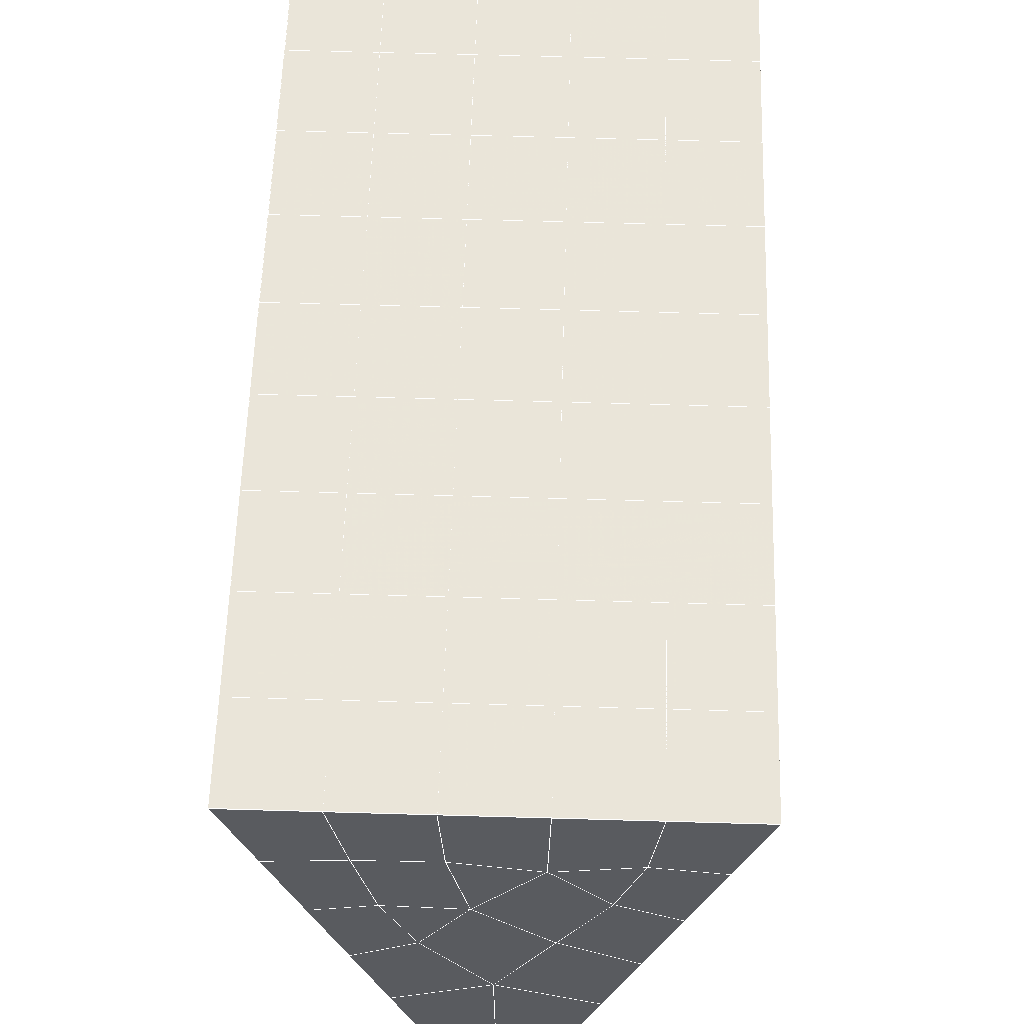
<metadata>
{"format":"obj","ext":"obj","renderer":"f3d","projection":"perspective","resolution":1024,"background":"white","views":[{"elev":61.8,"azim":-178.3,"up":"+Y"}]}
</metadata>
<code>
v 49 17.46 20.7
v 51 17.46 20.7
v 50.89 15.51 20.57
v 49.04 15.2 20.55
v 49 17.3 22.9
v 51 17.3 22.9
v 49 17.15 25.09
v 51 17.15 25.09
v 49 17 27.29
v 51 17 27.29
v 49 16.84 29.48
v 51 16.84 29.48
v 49 16.69 31.68
v 51 16.69 31.68
v 49 16.54 33.87
v 51 16.54 33.87
v 49 16.38 36.07
v 51 16.38 36.06
v 49 16.23 38.26
v 51 16.23 38.26
v 49 16.07 40.45
v 51 16.08 40.45
v 49 15.92 42.65
v 51 15.92 42.65
v 48.58 13.76 42.5
v 50.89 13.59 42.49
v 48.54 11.77 42.36
v 50.12 11.86 42.36
v 49.04 9.563 42.2
v 51.13 10.24 42.25
v 49.84 7.895 42.09
v 51.02 7.879 42.09
v 49.96 6.414 41.98
v 50.69 5.905 41.95
v 49.26 5.837 41.94
v 49.99 4.233 41.83
v 48.57 5.233 41.9
v 49.29 3.095 41.75
v 48.57 5.387 39.71
v 49.29 3.249 39.56
v 48.57 5.54 37.51
v 49.29 3.402 37.36
v 48.57 5.694 35.32
v 49.29 3.556 35.17
v 48.57 5.847 33.12
v 49.29 3.709 32.97
v 48.57 6.001 30.93
v 49.29 3.863 30.78
v 48.57 6.154 28.73
v 49.29 4.016 28.58
v 48.57 6.308 26.54
v 49.29 4.17 26.39
v 48.57 6.461 24.34
v 49.29 4.323 24.19
v 48.57 6.614 22.15
v 49.29 4.477 22
v 48.57 6.768 19.96
v 49.29 4.63 19.81
v 50.01 7.14 19.98
v 50 5.252 19.85
v 51.43 6.768 19.96
v 50.71 4.63 19.81
v 51.43 6.614 22.15
v 50.71 4.477 22
v 51.43 6.461 24.34
v 50.71 4.323 24.2
v 51.43 6.307 26.54
v 50.71 4.17 26.39
v 51.43 6.154 28.73
v 50.71 4.016 28.58
v 51.43 6.001 30.93
v 50.71 3.863 30.78
v 51.43 5.847 33.12
v 50.71 3.71 32.97
v 51.43 5.694 35.32
v 50.71 3.556 35.17
v 51.43 5.54 37.51
v 50.71 3.403 37.36
v 51.43 5.387 39.71
v 50.71 3.249 39.56
v 51.43 5.233 41.9
v 50.71 3.096 41.75
v 52.14 7.371 42.05
v 52.14 7.525 39.86
v 52.14 7.678 37.66
v 52.14 7.832 35.47
v 52.14 7.985 33.27
v 52.14 8.138 31.08
v 52.14 8.292 28.88
v 52.14 8.445 26.69
v 52.14 8.599 24.49
v 52.14 8.752 22.3
v 52.14 8.906 20.1
v 50.04 9.765 20.17
v 47.86 8.905 20.11
v 47.86 8.752 22.3
v 47.86 8.599 24.49
v 47.86 8.445 26.69
v 47.86 8.292 28.88
v 47.86 8.138 31.08
v 47.86 7.985 33.27
v 47.86 7.831 35.47
v 47.86 7.678 37.66
v 47.86 7.524 39.86
v 47.86 7.371 42.05
v 48.84 7.674 42.07
v 50 0.958 41.6
v 50 1.112 39.41
v 50 1.265 37.21
v 50 1.418 35.02
v 50 1.572 32.82
v 50 1.725 30.63
v 50 1.879 28.43
v 50 2.032 26.24
v 50 2.186 24.05
v 50 2.339 21.85
v 50 2.493 19.66
v 51.49 11.78 20.31
v 52.86 11.04 20.25
v 52.19 13.5 20.43
v 53.57 13.18 20.4
v 52.62 15.48 20.56
v 54.29 15.32 20.55
v 53 17.46 20.7
v 55 17.46 20.7
v 53 17.3 22.9
v 55 17.3 22.9
v 53 17.15 25.09
v 55 17.15 25.09
v 53 17 27.29
v 55 17 27.29
v 53 16.84 29.48
v 55 16.84 29.48
v 53 16.69 31.68
v 55 16.69 31.68
v 53 16.54 33.87
v 55 16.54 33.87
v 53 16.38 36.06
v 55 16.38 36.06
v 53 16.23 38.26
v 55 16.23 38.26
v 53 16.07 40.45
v 55 16.08 40.45
v 53 15.92 42.65
v 55 15.92 42.65
v 52.76 13.97 42.51
v 54.29 13.78 42.5
v 52.24 12.23 42.39
v 53.57 11.65 42.35
v 52.86 9.509 42.2
v 47.14 9.508 42.2
v 46.43 11.65 42.35
v 45.71 13.78 42.5
v 47 15.92 42.65
v 47 16.07 40.45
v 47 16.23 38.26
v 47 16.38 36.06
v 47 16.54 33.87
v 47 16.69 31.68
v 47 16.84 29.48
v 47 17 27.29
v 47 17.15 25.09
v 47 17.3 22.9
v 47 17.46 20.7
v 47.23 15.53 20.57
v 48.83 11.97 20.32
v 50.46 13.44 20.42
v 47.14 11.04 20.25
v 47.14 10.89 22.45
v 47.14 10.74 24.64
v 47.14 10.58 26.84
v 47.14 10.43 29.03
v 47.14 10.28 31.23
v 47.14 10.12 33.42
v 47.14 9.969 35.62
v 47.14 9.815 37.81
v 47.14 9.662 40.01
v 52.86 10.89 22.45
v 52.86 10.74 24.64
v 52.86 10.58 26.84
v 52.86 10.43 29.03
v 52.86 10.28 31.23
v 52.86 10.12 33.42
v 52.86 9.969 35.62
v 52.86 9.815 37.81
v 52.86 9.662 40.01
v 53.57 11.8 40.16
v 53.57 11.95 37.96
v 53.57 12.11 35.77
v 53.57 12.26 33.57
v 53.57 12.41 31.38
v 53.57 12.57 29.18
v 53.57 12.72 26.99
v 53.57 12.87 24.79
v 53.57 13.03 22.6
v 54.29 13.94 40.3
v 54.29 14.09 38.11
v 54.29 14.24 35.92
v 54.29 14.4 33.72
v 54.29 14.55 31.53
v 54.29 14.7 29.33
v 54.29 14.86 27.14
v 54.29 15.01 24.94
v 54.29 15.16 22.75
v 47.79 13.84 20.45
v 46.43 13.18 20.4
v 46.43 13.03 22.6
v 46.43 12.87 24.79
v 46.43 12.72 26.99
v 46.43 12.57 29.18
v 46.43 12.41 31.38
v 46.43 12.26 33.57
v 46.43 12.11 35.77
v 46.43 11.95 37.96
v 46.43 11.8 40.16
v 45.71 15.32 20.55
v 45.71 15.17 22.75
v 45.71 15.01 24.94
v 45.71 14.86 27.14
v 45.71 14.7 29.33
v 45.71 14.55 31.53
v 45.71 14.4 33.72
v 45.71 14.24 35.92
v 45.71 14.09 38.11
v 45.71 13.94 40.3
v 45 17.46 20.7
v 45 17.3 22.9
v 45 17.15 25.09
v 45 17 27.29
v 45 16.84 29.48
v 45 16.69 31.68
v 45 16.54 33.87
v 45 16.38 36.06
v 45 16.23 38.26
v 45 16.07 40.45
v 45 15.92 42.65
v 49.96 6.414 41.98
v 49.84 7.895 42.09
v 49.04 9.563 42.2
v 47.14 9.508 42.2
v 47.14 9.662 40.01
v 47.86 7.524 39.86
v 48.57 5.387 39.71
v 49.29 3.249 39.56
v 49.29 3.095 41.75
v 50 0.958 41.6
v 50.71 3.096 41.75
v 50.71 3.249 39.56
v 51.43 5.387 39.71
v 51.43 5.233 41.9
v 52.14 7.371 42.05
v 51.02 7.879 42.09
v 51.13 10.24 42.25
v 48.84 7.674 42.07
v 47.86 7.371 42.05
v 48.57 5.233 41.9
v 49.99 4.233 41.83
v 50.69 5.905 41.95
v 49.26 5.837 41.94
v 48.57 5.54 37.51
v 47.86 7.678 37.66
v 47.14 9.815 37.81
v 46.43 11.95 37.96
v 46.43 11.8 40.15
v 46.43 11.65 42.35
v 48.54 11.77 42.36
v 52.24 12.23 42.39
v 50.89 13.59 42.49
v 50.12 11.86 42.36
v 52.86 9.509 42.2
v 52.14 7.525 39.86
v 51.43 5.54 37.51
v 50.71 3.403 37.36
v 50 1.112 39.41
v 45.71 13.78 42.5
v 45.71 13.94 40.3
v 45.71 14.09 38.11
v 45.71 14.24 35.92
v 46.43 12.11 35.77
v 47.14 9.969 35.62
v 47.86 7.831 35.47
v 52.76 13.97 42.51
v 53.57 11.65 42.35
v 53.57 11.8 40.16
v 52.86 9.662 40.01
v 52.86 9.815 37.81
v 52.14 7.678 37.66
v 52.14 7.832 35.47
v 51.43 5.694 35.32
v 51.43 5.847 33.12
v 50.71 3.71 32.97
v 50.71 3.556 35.17
v 50 1.418 35.02
v 50 1.265 37.21
v 49.29 3.402 37.36
v 54.29 13.78 42.5
v 53 15.92 42.65
v 51 15.92 42.65
v 48.58 13.76 42.5
v 55 15.92 42.65
v 55 16.08 40.45
v 55 16.23 38.26
v 55 16.38 36.06
v 54.29 14.24 35.92
v 54.29 14.4 33.72
v 53.57 12.26 33.57
v 53.57 12.41 31.38
v 52.86 10.28 31.23
v 52.86 10.43 29.03
v 52.14 8.292 28.88
v 52.14 8.445 26.69
v 51.43 6.307 26.54
v 51.43 6.461 24.34
v 50.71 4.323 24.19
v 50.71 4.17 26.39
v 50 2.032 26.24
v 50 1.879 28.43
v 49.29 4.016 28.58
v 49.29 3.863 30.78
v 48.57 6.001 30.93
v 48.57 5.847 33.12
v 47.86 7.985 33.27
v 48.57 5.694 35.32
v 49.29 3.709 32.97
v 50 1.725 30.63
v 50.71 4.016 28.58
v 51.43 6.154 28.73
v 52.14 8.138 31.08
v 52.86 10.12 33.42
v 53.57 12.11 35.77
v 54.29 14.09 38.11
v 53 16.23 38.26
v 53 16.07 40.45
v 54.29 13.94 40.3
v 53.57 11.95 37.96
v 52.86 9.969 35.62
v 52.14 7.985 33.27
v 51.43 6.001 30.93
v 50.71 3.863 30.78
v 50 1.572 32.82
v 49.29 3.556 35.17
v 51 16.08 40.45
v 49 15.92 42.65
v 45 15.92 42.65
v 45 16.07 40.45
v 45 16.23 38.26
v 45 16.38 36.06
v 45.71 14.4 33.72
v 46.43 12.26 33.57
v 47.14 10.12 33.42
v 47 16.07 40.45
v 49 16.07 40.45
v 51 16.23 38.26
v 53 16.38 36.06
v 55 16.54 33.87
v 54.29 14.55 31.53
v 53.57 12.57 29.18
v 52.86 10.58 26.84
v 52.14 8.599 24.49
v 51.43 6.614 22.15
v 50.71 4.477 22
v 50 2.186 24.05
v 49.29 4.17 26.39
v 48.57 6.154 28.73
v 47.86 8.138 31.08
v 47.14 10.28 31.23
v 47.86 8.292 28.88
v 48.57 6.308 26.54
v 49.29 4.323 24.19
v 50 2.339 21.85
v 50.71 4.63 19.81
v 51.43 6.768 19.95
v 52.14 8.752 22.3
v 52.86 10.74 24.64
v 53.57 12.72 26.99
v 54.29 14.7 29.33
v 55 16.69 31.68
v 53 16.54 33.87
v 51 16.38 36.06
v 49 16.23 38.26
v 47 15.92 42.65
v 50 2.493 19.66
v 49.29 4.63 19.81
v 49.29 4.477 22
v 48.57 6.614 22.15
v 48.57 6.461 24.34
v 47.86 8.599 24.49
v 47.86 8.445 26.69
v 47.14 10.58 26.84
v 47.14 10.43 29.03
v 46.43 12.57 29.18
v 46.43 12.41 31.38
v 50 5.252 19.85
v 50.01 7.14 19.98
v 52.14 8.906 20.1
v 52.86 10.89 22.45
v 53.57 12.87 24.79
v 54.29 14.86 27.14
v 55 16.84 29.48
v 53 16.69 31.68
v 51 16.54 33.87
v 49 16.38 36.07
v 47 16.23 38.26
v 47 16.38 36.06
v 45 16.54 33.87
v 45.71 14.55 31.53
v 48.57 6.768 19.96
v 47.86 8.752 22.3
v 47.14 10.74 24.64
v 46.43 12.72 26.99
v 45.71 14.7 29.33
v 45 16.69 31.68
v 47 16.54 33.87
v 49 16.54 33.87
v 47 16.69 31.68
v 45 16.84 29.48
v 45.71 14.86 27.14
v 46.43 12.87 24.79
v 47.14 10.89 22.45
v 47.86 8.905 20.1
v 50.04 9.765 20.16
v 52.86 11.04 20.25
v 53.57 13.03 22.6
v 54.29 15.01 24.94
v 55 17 27.29
v 53 16.84 29.48
v 51 16.69 31.68
v 49 16.69 31.68
v 47 16.84 29.48
v 45 17 27.29
v 45.71 15.01 24.94
v 46.43 13.03 22.6
v 47.14 11.04 20.25
v 51.49 11.78 20.31
v 53.57 13.18 20.4
v 54.29 15.16 22.75
v 55 17.15 25.09
v 53 17 27.29
v 51 16.84 29.48
v 49 16.84 29.48
v 47 17 27.29
v 45 17.15 25.09
v 45.71 15.17 22.75
v 46.43 13.18 20.4
v 48.83 11.97 20.32
v 55 17.46 20.7
v 53 17.46 20.7
v 52.62 15.48 20.56
v 50.89 15.51 20.57
v 50.46 13.44 20.42
v 52.19 13.5 20.43
v 54.29 15.32 20.55
v 55 17.3 22.9
v 53 17.3 22.9
v 53 17.15 25.09
v 51 17.15 25.09
v 49 17.15 25.09
v 47 17.15 25.09
v 45 17.3 22.9
v 45.71 15.32 20.55
v 47.79 13.84 20.45
v 51 17 27.29
v 49 17 27.29
v 51 17.3 22.9
v 51 17.46 20.7
v 49 17.3 22.9
v 47 17.3 22.9
v 45 17.46 20.7
v 47.23 15.53 20.57
v 49.04 15.2 20.54
v 49 17.46 20.7
v 47 17.46 20.7
f 1 2 3
f 1 3 4
f 5 6 2
f 5 2 1
f 7 8 6
f 7 6 5
f 9 10 8
f 9 8 7
f 11 12 10
f 11 10 9
f 13 14 12
f 13 12 11
f 15 16 14
f 15 14 13
f 17 18 16
f 17 16 15
f 19 20 18
f 19 18 17
f 21 22 20
f 21 20 19
f 23 24 22
f 23 22 21
f 25 26 24
f 25 24 23
f 27 28 26
f 27 26 25
f 29 30 28
f 29 28 27
f 31 32 30
f 31 30 29
f 33 34 32
f 33 32 31
f 35 36 34
f 35 34 33
f 37 38 36
f 37 36 35
f 39 40 38
f 39 38 37
f 41 42 40
f 41 40 39
f 43 44 42
f 43 42 41
f 45 46 44
f 45 44 43
f 47 48 46
f 47 46 45
f 49 50 48
f 49 48 47
f 51 52 50
f 51 50 49
f 53 54 52
f 53 52 51
f 55 56 54
f 55 54 53
f 57 58 56
f 57 56 55
f 59 60 58
f 59 58 57
f 61 62 60
f 61 60 59
f 63 64 62
f 63 62 61
f 65 66 64
f 65 64 63
f 67 68 66
f 67 66 65
f 69 70 68
f 69 68 67
f 71 72 70
f 71 70 69
f 73 74 72
f 73 72 71
f 75 76 74
f 75 74 73
f 77 78 76
f 77 76 75
f 79 80 78
f 79 78 77
f 81 82 80
f 81 80 79
f 34 36 82
f 34 82 81
f 81 83 32
f 81 32 34
f 79 84 83
f 79 83 81
f 77 85 84
f 77 84 79
f 75 86 85
f 75 85 77
f 73 87 86
f 73 86 75
f 71 88 87
f 71 87 73
f 69 89 88
f 69 88 71
f 67 90 89
f 67 89 69
f 65 91 90
f 65 90 67
f 63 92 91
f 63 91 65
f 61 93 92
f 61 92 63
f 59 94 93
f 59 93 61
f 57 95 94
f 57 94 59
f 55 96 95
f 55 95 57
f 53 97 96
f 53 96 55
f 51 98 97
f 51 97 53
f 49 99 98
f 49 98 51
f 47 100 99
f 47 99 49
f 45 101 100
f 45 100 47
f 43 102 101
f 43 101 45
f 41 103 102
f 41 102 43
f 39 104 103
f 39 103 41
f 37 105 104
f 37 104 39
f 35 106 105
f 35 105 37
f 33 31 106
f 33 106 35
f 107 82 36
f 107 36 38
f 108 80 82
f 108 82 107
f 109 78 80
f 109 80 108
f 110 76 78
f 110 78 109
f 111 74 76
f 111 76 110
f 112 72 74
f 112 74 111
f 113 70 72
f 113 72 112
f 114 68 70
f 114 70 113
f 115 66 68
f 115 68 114
f 116 64 66
f 116 66 115
f 117 62 64
f 117 64 116
f 58 60 62
f 58 62 117
f 116 56 58
f 116 58 117
f 115 54 56
f 115 56 116
f 114 52 54
f 114 54 115
f 113 50 52
f 113 52 114
f 112 48 50
f 112 50 113
f 111 46 48
f 111 48 112
f 110 44 46
f 110 46 111
f 109 42 44
f 109 44 110
f 108 40 42
f 108 42 109
f 107 38 40
f 107 40 108
f 118 119 93
f 118 93 94
f 120 121 119
f 120 119 118
f 122 123 121
f 122 121 120
f 124 125 123
f 124 123 122
f 126 127 125
f 126 125 124
f 128 129 127
f 128 127 126
f 130 131 129
f 130 129 128
f 132 133 131
f 132 131 130
f 134 135 133
f 134 133 132
f 136 137 135
f 136 135 134
f 138 139 137
f 138 137 136
f 140 141 139
f 140 139 138
f 142 143 141
f 142 141 140
f 144 145 143
f 144 143 142
f 146 147 145
f 146 145 144
f 148 149 147
f 148 147 146
f 30 150 149
f 30 149 148
f 32 83 150
f 32 150 30
f 29 151 105
f 29 105 106
f 27 152 151
f 27 151 29
f 25 153 152
f 25 152 27
f 23 154 153
f 23 153 25
f 21 155 154
f 21 154 23
f 19 156 155
f 19 155 21
f 17 157 156
f 17 156 19
f 15 158 157
f 15 157 17
f 13 159 158
f 13 158 15
f 11 160 159
f 11 159 13
f 9 161 160
f 9 160 11
f 7 162 161
f 7 161 9
f 5 163 162
f 5 162 7
f 1 164 163
f 1 163 5
f 4 165 164
f 4 164 1
f 94 166 167
f 94 167 118
f 95 168 166
f 95 166 94
f 96 169 168
f 96 168 95
f 97 170 169
f 97 169 96
f 98 171 170
f 98 170 97
f 99 172 171
f 99 171 98
f 100 173 172
f 100 172 99
f 101 174 173
f 101 173 100
f 102 175 174
f 102 174 101
f 103 176 175
f 103 175 102
f 104 177 176
f 104 176 103
f 105 151 177
f 105 177 104
f 178 92 93
f 178 93 119
f 179 91 92
f 179 92 178
f 180 90 91
f 180 91 179
f 181 89 90
f 181 90 180
f 182 88 89
f 182 89 181
f 183 87 88
f 183 88 182
f 184 86 87
f 184 87 183
f 185 85 86
f 185 86 184
f 186 84 85
f 186 85 185
f 150 83 84
f 150 84 186
f 186 187 149
f 186 149 150
f 185 188 187
f 185 187 186
f 184 189 188
f 184 188 185
f 183 190 189
f 183 189 184
f 182 191 190
f 182 190 183
f 181 192 191
f 181 191 182
f 180 193 192
f 180 192 181
f 179 194 193
f 179 193 180
f 178 195 194
f 178 194 179
f 119 121 195
f 119 195 178
f 187 196 147
f 187 147 149
f 188 197 196
f 188 196 187
f 189 198 197
f 189 197 188
f 190 199 198
f 190 198 189
f 191 200 199
f 191 199 190
f 192 201 200
f 192 200 191
f 193 202 201
f 193 201 192
f 194 203 202
f 194 202 193
f 195 204 203
f 195 203 194
f 121 123 204
f 121 204 195
f 196 143 145
f 196 145 147
f 197 141 143
f 197 143 196
f 198 139 141
f 198 141 197
f 199 137 139
f 199 139 198
f 200 135 137
f 200 137 199
f 201 133 135
f 201 135 200
f 202 131 133
f 202 133 201
f 203 129 131
f 203 131 202
f 204 127 129
f 204 129 203
f 123 125 127
f 123 127 204
f 166 205 4
f 166 4 167
f 168 206 205
f 168 205 166
f 169 207 206
f 169 206 168
f 170 208 207
f 170 207 169
f 171 209 208
f 171 208 170
f 172 210 209
f 172 209 171
f 173 211 210
f 173 210 172
f 174 212 211
f 174 211 173
f 175 213 212
f 175 212 174
f 176 214 213
f 176 213 175
f 177 215 214
f 177 214 176
f 151 152 215
f 151 215 177
f 144 24 26
f 144 26 146
f 142 22 24
f 142 24 144
f 140 20 22
f 140 22 142
f 138 18 20
f 138 20 140
f 136 16 18
f 136 18 138
f 134 14 16
f 134 16 136
f 132 12 14
f 132 14 134
f 130 10 12
f 130 12 132
f 128 8 10
f 128 10 130
f 126 6 8
f 126 8 128
f 124 2 6
f 124 6 126
f 122 3 2
f 122 2 124
f 120 167 3
f 120 3 122
f 206 216 165
f 206 165 205
f 207 217 216
f 207 216 206
f 208 218 217
f 208 217 207
f 209 219 218
f 209 218 208
f 210 220 219
f 210 219 209
f 211 221 220
f 211 220 210
f 212 222 221
f 212 221 211
f 213 223 222
f 213 222 212
f 214 224 223
f 214 223 213
f 215 225 224
f 215 224 214
f 152 153 225
f 152 225 215
f 216 226 164
f 216 164 165
f 217 227 226
f 217 226 216
f 218 228 227
f 218 227 217
f 219 229 228
f 219 228 218
f 220 230 229
f 220 229 219
f 221 231 230
f 221 230 220
f 222 232 231
f 222 231 221
f 223 233 232
f 223 232 222
f 224 234 233
f 224 233 223
f 225 235 234
f 225 234 224
f 153 236 235
f 153 235 225
f 227 163 164
f 227 164 226
f 228 162 163
f 228 163 227
f 229 161 162
f 229 162 228
f 230 160 161
f 230 161 229
f 231 159 160
f 231 160 230
f 232 158 159
f 232 159 231
f 233 157 158
f 233 158 232
f 234 156 157
f 234 157 233
f 235 155 156
f 235 156 234
f 236 154 155
f 236 155 235
f 28 30 148
f 28 148 26
f 167 4 3
f 4 205 165
f 120 118 167
f 154 236 153
f 148 146 26
f 31 29 106
l 237 238
l 238 239
l 239 240
l 240 241
l 241 242
l 242 243
l 243 244
l 244 245
l 245 246
l 246 247
l 247 248
l 248 249
l 249 250
l 250 251
l 251 252
l 252 253
l 253 239
l 239 254
l 254 255
l 255 256
l 256 245
l 245 257
l 257 247
l 247 250
l 250 258
l 258 252
l 252 238
l 238 254
l 254 259
l 259 237
l 237 258
l 258 257
l 257 259
l 259 256
l 256 243
l 243 260
l 260 261
l 261 262
l 262 263
l 263 264
l 264 265
l 265 266
l 266 239
l 253 267
l 267 268
l 268 269
l 269 253
l 253 270
l 270 251
l 251 271
l 271 249
l 249 272
l 272 273
l 273 248
l 248 274
l 274 246
l 240 265
l 265 275
l 275 276
l 276 277
l 277 278
l 278 279
l 279 280
l 280 281
l 281 261
l 261 242
l 242 255
l 255 240
l 268 282
l 282 267
l 267 283
l 283 284
l 284 285
l 285 286
l 286 287
l 287 288
l 288 289
l 289 290
l 290 291
l 291 292
l 292 293
l 293 294
l 294 295
l 295 244
l 244 274
l 274 294
l 294 273
l 273 292
l 292 289
l 289 272
l 272 287
l 287 271
l 271 285
l 285 270
l 270 283
l 283 296
l 296 282
l 282 297
l 297 298
l 298 268
l 268 299
l 299 266
l 266 269
l 300 301
l 301 302
l 302 303
l 303 304
l 304 305
l 305 306
l 306 307
l 307 308
l 308 309
l 309 310
l 310 311
l 311 312
l 312 313
l 313 314
l 314 315
l 315 316
l 316 317
l 317 318
l 318 319
l 319 320
l 320 321
l 321 322
l 322 281
l 281 323
l 323 321
l 321 324
l 324 319
l 319 325
l 325 317
l 317 326
l 326 315
l 315 312
l 312 327
l 327 310
l 310 328
l 328 308
l 308 329
l 329 306
l 306 330
l 330 304
l 304 331
l 331 302
l 302 332
l 332 333
l 333 297
l 297 300
l 300 296
l 296 334
l 334 331
l 331 335
l 335 330
l 330 336
l 336 329
l 329 337
l 337 328
l 328 338
l 338 327
l 327 326
l 326 339
l 339 325
l 325 340
l 340 324
l 324 341
l 341 323
l 323 260
l 260 295
l 295 341
l 341 293
l 293 340
l 340 291
l 291 339
l 339 338
l 338 290
l 290 337
l 337 288
l 288 336
l 336 286
l 286 335
l 335 284
l 284 334
l 334 301
l 301 333
l 333 342
l 342 298
l 298 343
l 343 299
l 299 275
l 275 344
l 344 345
l 345 346
l 346 347
l 347 278
l 278 348
l 348 349
l 349 350
l 350 280
l 280 262
l 262 241
l 241 264
l 264 276
l 276 345
l 345 351
l 351 352
l 352 342
l 342 353
l 353 332
l 332 354
l 354 303
l 303 355
l 355 305
l 305 356
l 356 307
l 307 357
l 357 309
l 309 358
l 358 311
l 311 359
l 359 313
l 313 360
l 360 361
l 361 314
l 314 362
l 362 316
l 316 363
l 363 318
l 318 364
l 364 320
l 320 365
l 365 322
l 322 350
l 350 366
l 366 365
l 365 367
l 367 364
l 364 368
l 368 363
l 363 369
l 369 362
l 362 370
l 370 361
l 361 371
l 371 372
l 372 360
l 360 373
l 373 359
l 359 374
l 374 358
l 358 375
l 375 357
l 357 376
l 376 356
l 356 377
l 377 355
l 355 378
l 378 354
l 354 379
l 379 353
l 353 380
l 380 352
l 352 343
l 343 381
l 381 275
l 382 383
l 383 384
l 384 385
l 385 386
l 386 387
l 387 388
l 388 389
l 389 390
l 390 391
l 391 392
l 392 366
l 366 390
l 390 367
l 367 388
l 388 368
l 368 386
l 386 369
l 369 384
l 384 370
l 370 382
l 382 371
l 371 393
l 393 394
l 394 372
l 372 395
l 395 373
l 373 396
l 396 374
l 374 397
l 397 375
l 375 398
l 398 376
l 376 399
l 399 377
l 377 400
l 400 378
l 378 401
l 401 379
l 379 402
l 402 380
l 380 403
l 403 404
l 404 347
l 347 405
l 405 348
l 348 406
l 406 392
l 392 349
l 349 279
l 279 263
l 263 277
l 277 346
l 346 403
l 403 351
l 351 381
l 381 344
l 393 383
l 383 407
l 407 385
l 385 408
l 408 387
l 387 409
l 409 389
l 389 410
l 410 391
l 391 411
l 411 406
l 406 412
l 412 405
l 405 413
l 413 404
l 404 402
l 402 414
l 414 413
l 413 415
l 415 412
l 412 416
l 416 411
l 411 417
l 417 410
l 410 418
l 418 409
l 409 419
l 419 408
l 408 420
l 420 407
l 407 394
l 394 421
l 421 395
l 395 422
l 422 396
l 396 423
l 423 397
l 397 424
l 424 398
l 398 425
l 425 399
l 399 426
l 426 400
l 400 427
l 427 401
l 401 414
l 414 428
l 428 415
l 415 429
l 429 416
l 416 430
l 430 417
l 417 431
l 431 418
l 418 432
l 432 419
l 419 433
l 433 420
l 420 421
l 421 434
l 434 422
l 422 435
l 435 423
l 423 436
l 436 424
l 424 437
l 437 425
l 425 438
l 438 426
l 426 439
l 439 427
l 427 428
l 428 440
l 440 429
l 429 441
l 441 430
l 430 442
l 442 431
l 431 443
l 443 432
l 432 444
l 444 433
l 433 445
l 445 421
l 446 447
l 447 448
l 448 449
l 449 450
l 450 451
l 451 448
l 448 452
l 452 446
l 446 453
l 453 454
l 454 455
l 455 456
l 456 457
l 457 458
l 458 442
l 442 459
l 459 443
l 443 460
l 460 444
l 444 461
l 461 445
l 445 450
l 450 434
l 434 451
l 451 435
l 435 452
l 452 436
l 436 453
l 453 437
l 437 455
l 455 438
l 438 462
l 462 463
l 463 440
l 440 439
l 439 462
l 462 456
l 456 464
l 464 454
l 454 447
l 447 465
l 465 464
l 464 466
l 466 457
l 457 463
l 463 441
l 441 458
l 458 467
l 467 459
l 459 468
l 468 460
l 460 469
l 469 461
l 461 470
l 470 471
l 471 465
l 465 449
l 449 470
l 470 469
l 469 472
l 472 467
l 467 466
l 466 471
l 471 472
l 472 468
l 470 450

</code>
